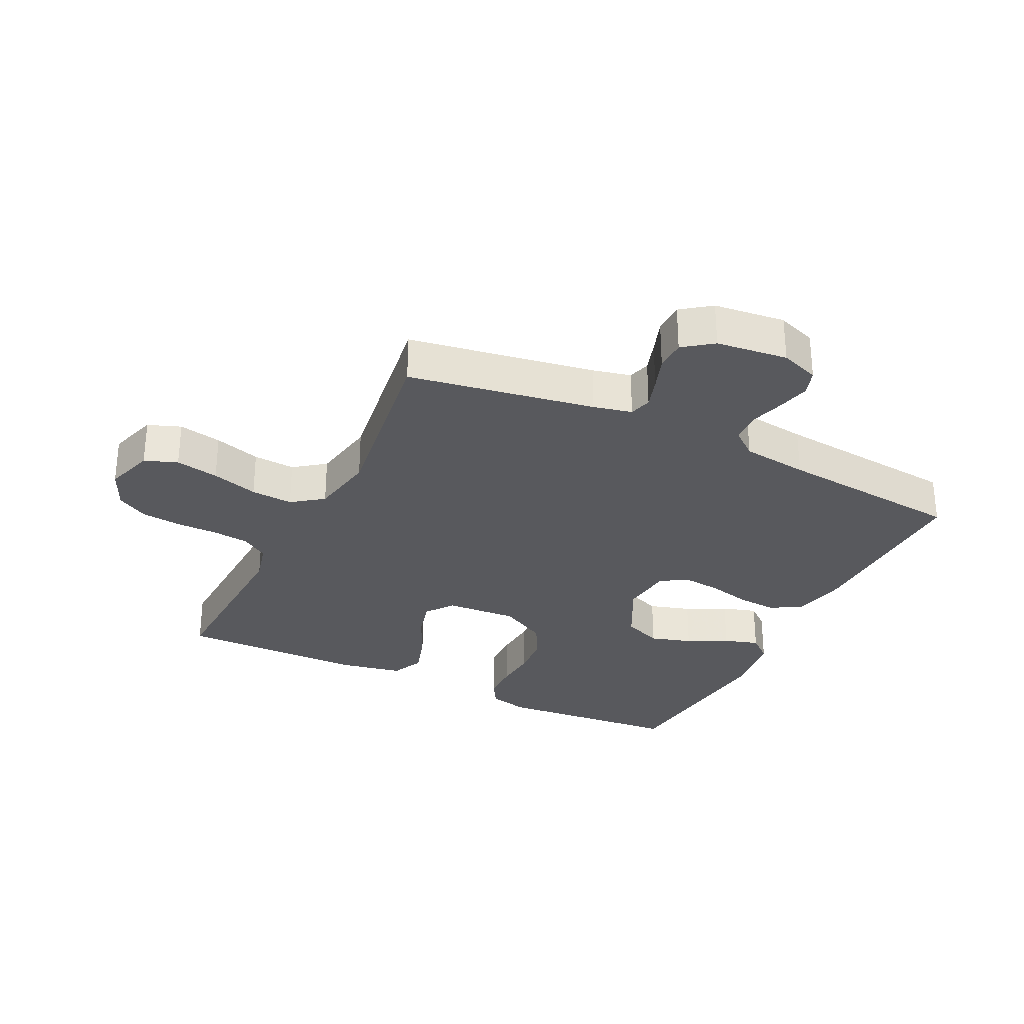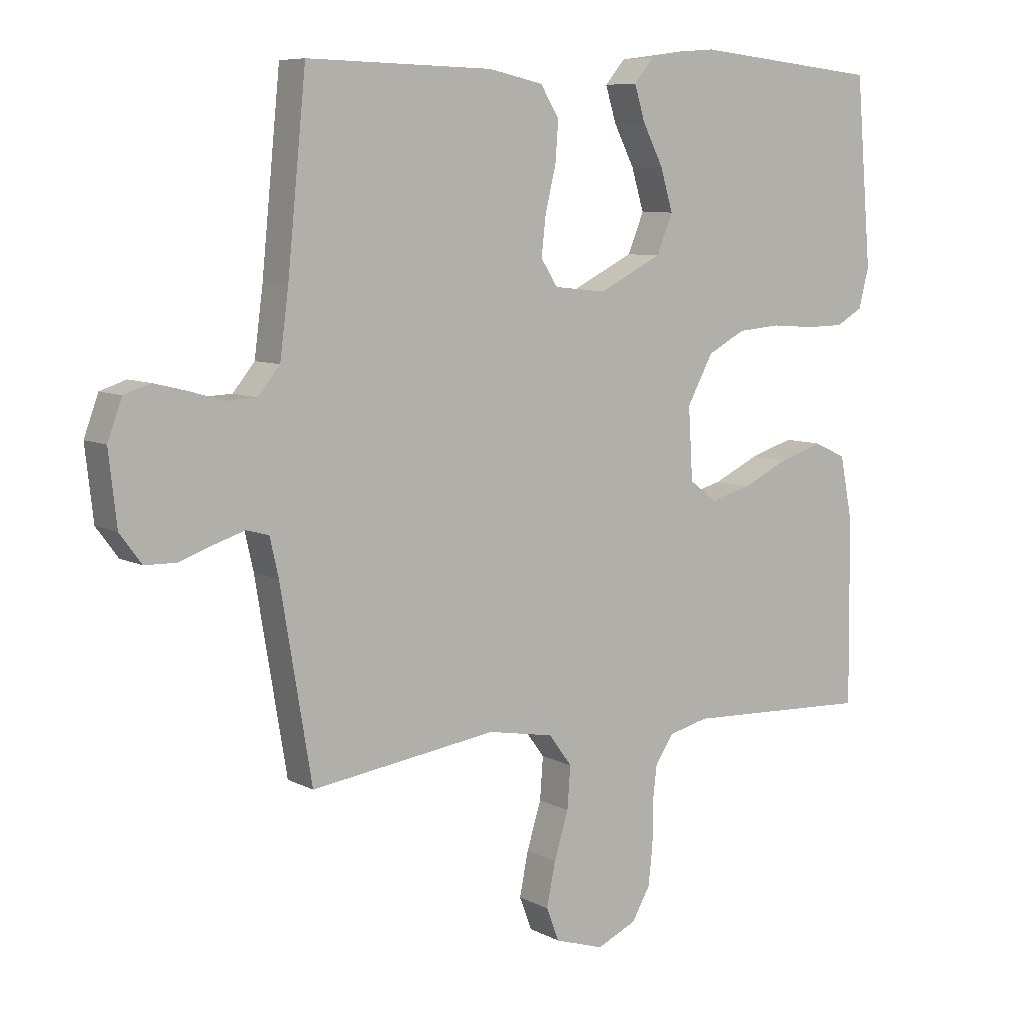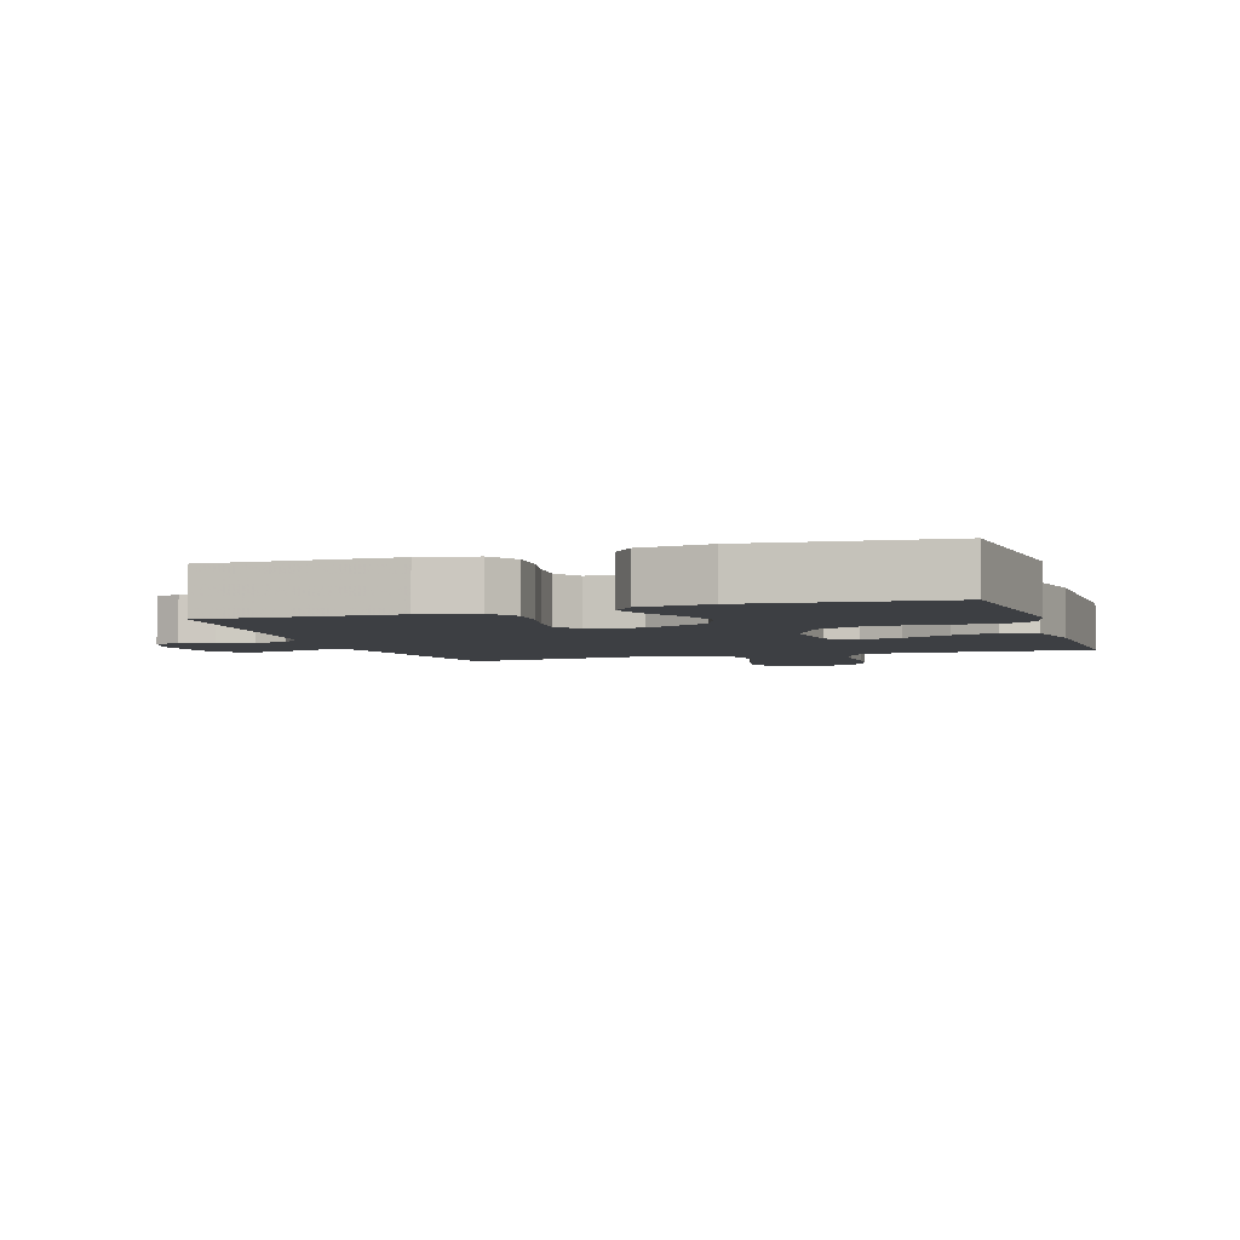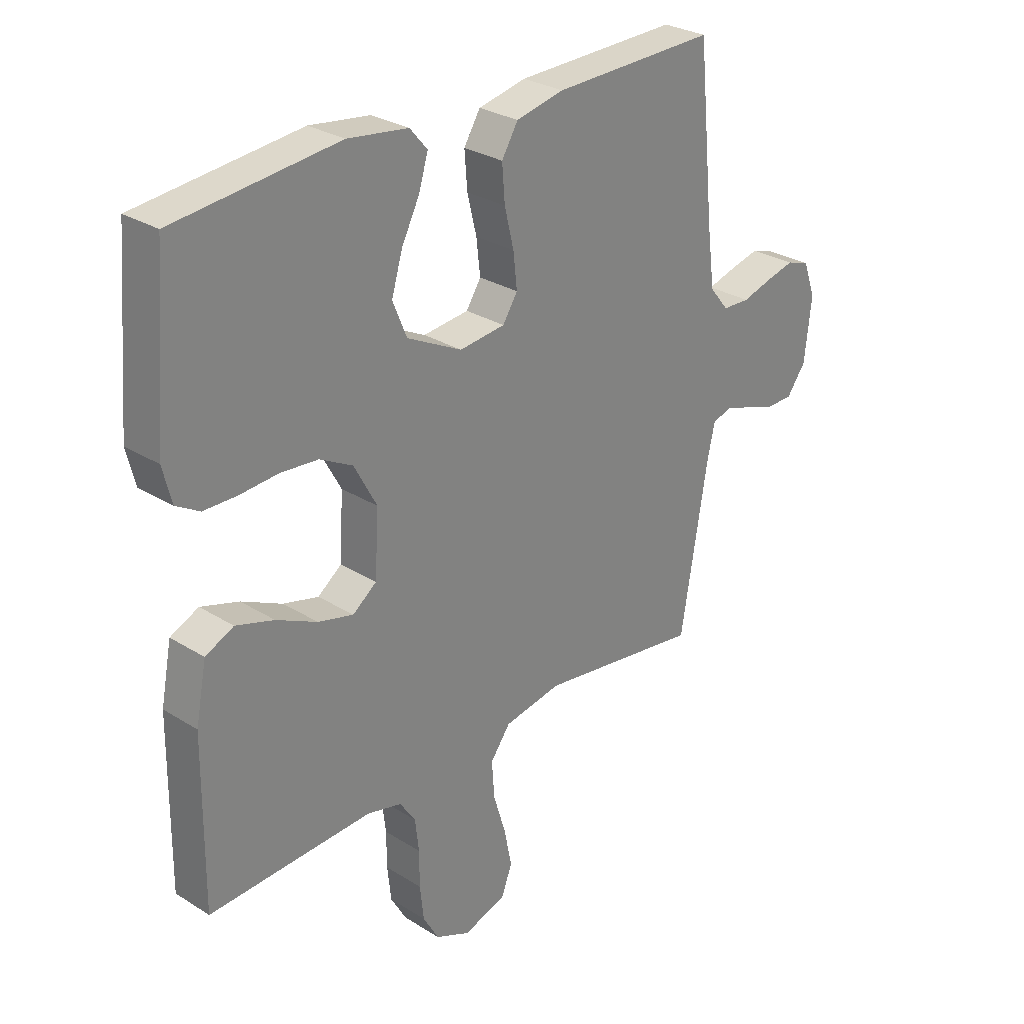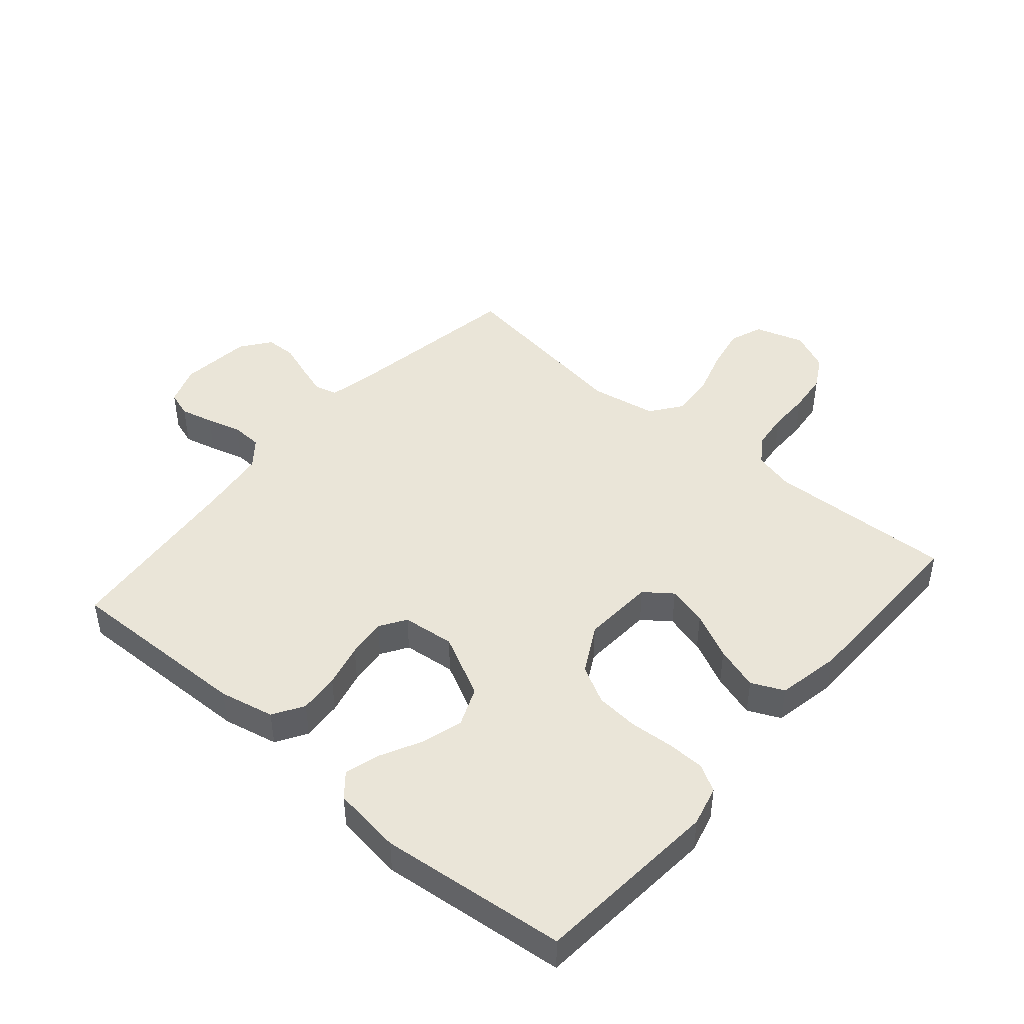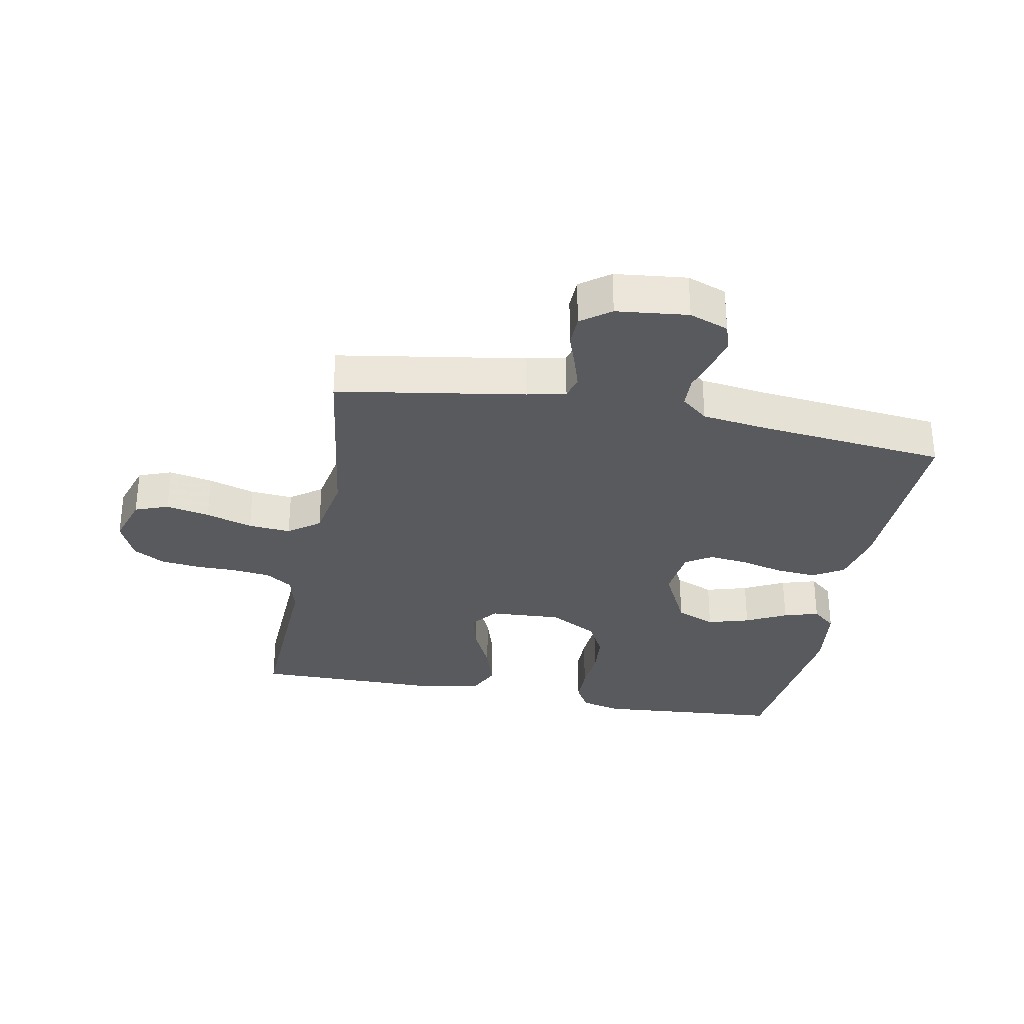
<metadata>
{"format":"obj","ext":"obj","renderer":"f3d","projection":"perspective","resolution":1024,"background":"white","views":[{"elev":-29.9,"azim":-116.0,"up":"+Y"},{"elev":7.7,"azim":-35.0,"up":"+Z"},{"elev":-4.1,"azim":18.0,"up":"+Y"},{"elev":28.6,"azim":133.2,"up":"+Z"},{"elev":45.4,"azim":40.7,"up":"+Y"},{"elev":-31.3,"azim":-101.0,"up":"+Y"}]}
</metadata>
<code>
v -0.5 0.07 -0.5
v -0.55 0.07 -0.2
v -0.564 0.07 -0.138
v -0.6 0.07 -0.128
v -0.65 0.07 -0.144
v -0.704 0.07 -0.163
v -0.754 0.07 -0.162
v -0.789 0.07 -0.115
v -0.802 0.07 0
v -0.779 0.07 0.063
v -0.737 0.07 0.077
v -0.684 0.07 0.064
v -0.629 0.07 0.048
v -0.579 0.07 0.05
v -0.544 0.07 0.093
v -0.53 0.07 0.2
v -0.5 0.07 0.5
v -0.2 0.07 0.493
v -0.112 0.07 0.474
v -0.082 0.07 0.425
v -0.087 0.07 0.36
v -0.104 0.07 0.29
v -0.111 0.07 0.227
v -0.084 0.07 0.185
v 0 0.07 0.176
v 0.101 0.07 0.227
v 0.127 0.07 0.29
v 0.107 0.07 0.357
v 0.074 0.07 0.422
v 0.057 0.07 0.478
v 0.089 0.07 0.516
v 0.2 0.07 0.531
v 0.5 0.07 0.5
v 0.525 0.07 0.2
v 0.509 0.07 0.136
v 0.466 0.07 0.111
v 0.405 0.07 0.11
v 0.335 0.07 0.115
v 0.266 0.07 0.109
v 0.206 0.07 0.077
v 0.164 0.07 0
v 0.171 0.07 -0.116
v 0.215 0.07 -0.149
v 0.28 0.07 -0.132
v 0.355 0.07 -0.096
v 0.425 0.07 -0.074
v 0.477 0.07 -0.098
v 0.497 0.07 -0.2
v 0.5 0.07 -0.5
v 0.2 0.07 -0.488
v 0.136 0.07 -0.504
v 0.107 0.07 -0.547
v 0.1 0.07 -0.607
v 0.1 0.07 -0.673
v 0.093 0.07 -0.737
v 0.064 0.07 -0.788
v 0 0.07 -0.817
v -0.079 0.07 -0.792
v -0.099 0.07 -0.739
v -0.085 0.07 -0.669
v -0.062 0.07 -0.594
v -0.057 0.07 -0.526
v -0.094 0.07 -0.476
v -0.2 0.07 -0.457
v -0.5 0 -0.5
v -0.55 0 -0.2
v -0.564 0 -0.138
v -0.6 0 -0.128
v -0.65 0 -0.144
v -0.704 0 -0.163
v -0.754 0 -0.162
v -0.789 0 -0.115
v -0.802 0 0
v -0.779 0 0.063
v -0.737 0 0.077
v -0.684 0 0.064
v -0.629 0 0.048
v -0.579 0 0.05
v -0.544 0 0.093
v -0.53 0 0.2
v -0.5 0 0.5
v -0.2 0 0.493
v -0.112 0 0.474
v -0.082 0 0.425
v -0.087 0 0.36
v -0.104 0 0.29
v -0.111 0 0.227
v -0.084 0 0.185
v 0 0 0.176
v 0.101 0 0.227
v 0.127 0 0.29
v 0.107 0 0.357
v 0.074 0 0.422
v 0.057 0 0.478
v 0.089 0 0.516
v 0.2 0 0.531
v 0.5 0 0.5
v 0.525 0 0.2
v 0.509 0 0.136
v 0.466 0 0.111
v 0.405 0 0.11
v 0.335 0 0.115
v 0.266 0 0.109
v 0.206 0 0.077
v 0.164 0 0
v 0.171 0 -0.116
v 0.215 0 -0.149
v 0.28 0 -0.132
v 0.355 0 -0.096
v 0.425 0 -0.074
v 0.477 0 -0.098
v 0.497 0 -0.2
v 0.5 0 -0.5
v 0.2 0 -0.488
v 0.136 0 -0.504
v 0.107 0 -0.547
v 0.1 0 -0.607
v 0.1 0 -0.673
v 0.093 0 -0.737
v 0.064 0 -0.788
v 0 0 -0.817
v -0.079 0 -0.792
v -0.099 0 -0.739
v -0.085 0 -0.669
v -0.062 0 -0.594
v -0.057 0 -0.526
v -0.094 0 -0.476
v -0.2 0 -0.457
f 58 59 60 61
f 56 57 58 61
f 56 61 62
f 53 54 55 56
f 52 53 56 62
f 51 52 62 63
f 47 48 49 50
f 44 45 46 47
f 43 44 47 50
f 42 43 50 51
f 35 36 37 38
f 35 38 39
f 34 35 39
f 33 34 39
f 32 33 39 40
f 28 29 30 31
f 27 28 31 32
f 19 20 21 22
f 19 22 23
f 16 17 18 19
f 15 16 19 23
f 14 15 23 24
f 10 11 12 13
f 8 9 10 13
f 8 13 14
f 5 6 7 8
f 4 5 8 14
f 3 4 14 24
f 64 1 2
f 41 42 51 63
f 41 63 64 2
f 27 32 40 41
f 26 27 41
f 25 26 41 2
f 2 3 24 25
f 125 124 123 122
f 125 122 121 120
f 126 125 120
f 120 119 118 117
f 126 120 117 116
f 127 126 116 115
f 114 113 112 111
f 111 110 109 108
f 114 111 108 107
f 115 114 107 106
f 102 101 100 99
f 103 102 99
f 103 99 98
f 103 98 97
f 104 103 97 96
f 95 94 93 92
f 96 95 92 91
f 86 85 84 83
f 87 86 83
f 83 82 81 80
f 87 83 80 79
f 88 87 79 78
f 77 76 75 74
f 77 74 73 72
f 78 77 72
f 72 71 70 69
f 78 72 69 68
f 88 78 68 67
f 66 65 128
f 127 115 106 105
f 66 128 127 105
f 105 104 96 91
f 105 91 90
f 66 105 90 89
f 89 88 67 66
f 1 65 66 2
f 2 66 67 3
f 3 67 68 4
f 4 68 69 5
f 5 69 70 6
f 6 70 71 7
f 7 71 72 8
f 8 72 73 9
f 9 73 74 10
f 10 74 75 11
f 11 75 76 12
f 12 76 77 13
f 13 77 78 14
f 14 78 79 15
f 15 79 80 16
f 16 80 81 17
f 17 81 82 18
f 18 82 83 19
f 19 83 84 20
f 20 84 85 21
f 21 85 86 22
f 22 86 87 23
f 23 87 88 24
f 24 88 89 25
f 25 89 90 26
f 26 90 91 27
f 27 91 92 28
f 28 92 93 29
f 29 93 94 30
f 30 94 95 31
f 31 95 96 32
f 32 96 97 33
f 33 97 98 34
f 34 98 99 35
f 35 99 100 36
f 36 100 101 37
f 37 101 102 38
f 38 102 103 39
f 39 103 104 40
f 40 104 105 41
f 41 105 106 42
f 42 106 107 43
f 43 107 108 44
f 44 108 109 45
f 45 109 110 46
f 46 110 111 47
f 47 111 112 48
f 48 112 113 49
f 49 113 114 50
f 50 114 115 51
f 51 115 116 52
f 52 116 117 53
f 53 117 118 54
f 54 118 119 55
f 55 119 120 56
f 56 120 121 57
f 57 121 122 58
f 58 122 123 59
f 59 123 124 60
f 60 124 125 61
f 61 125 126 62
f 62 126 127 63
f 63 127 128 64
f 64 128 65 1

</code>
